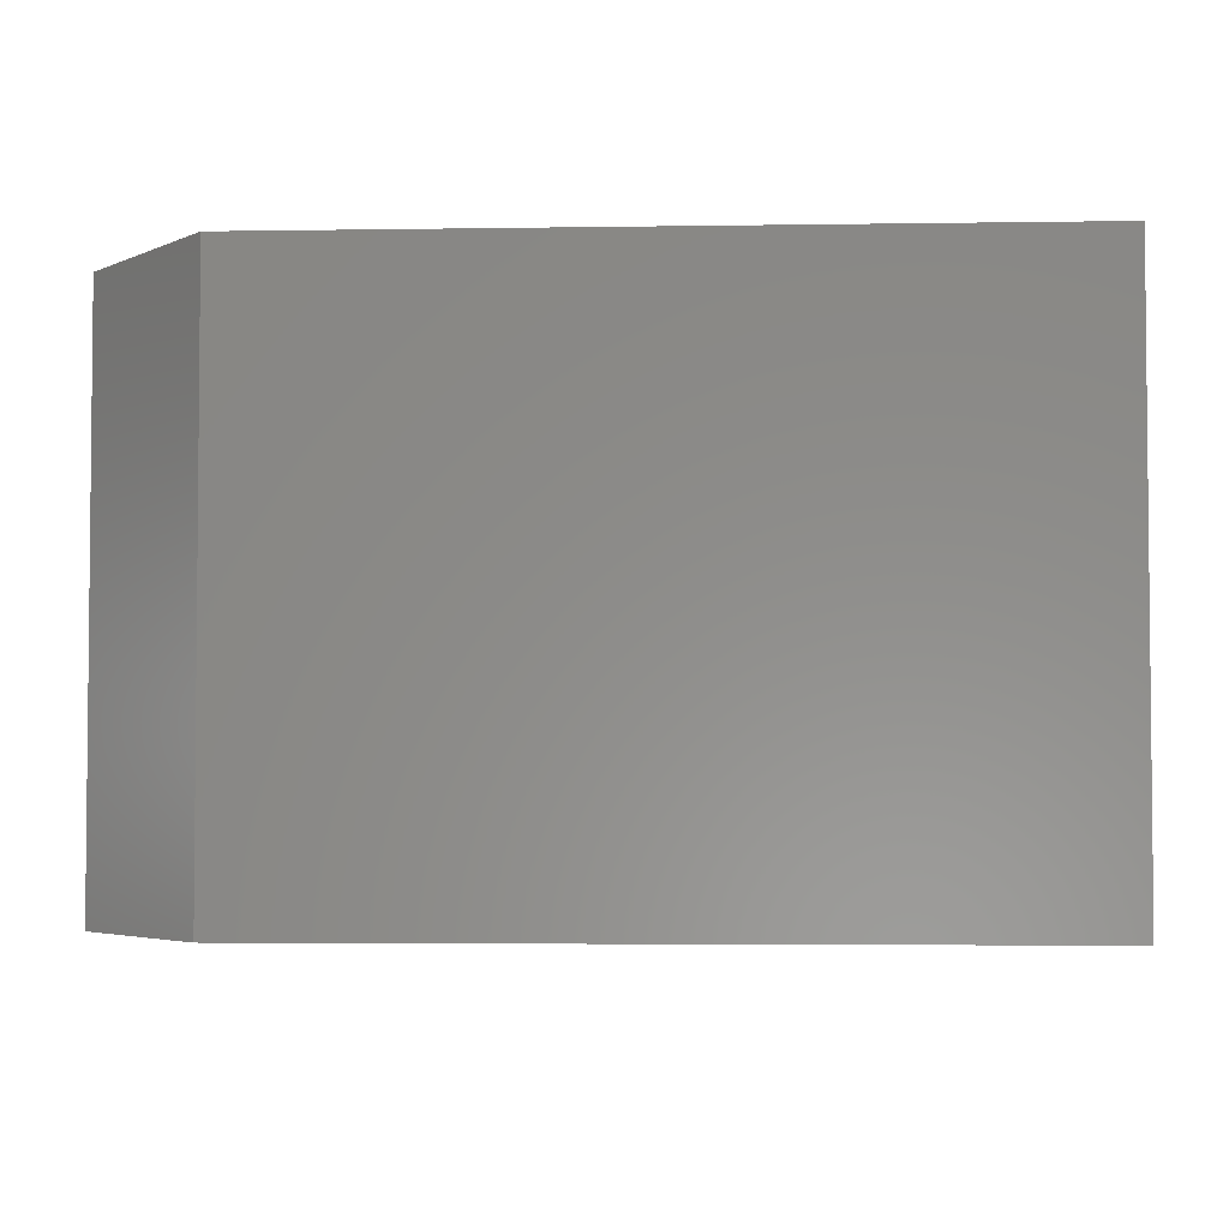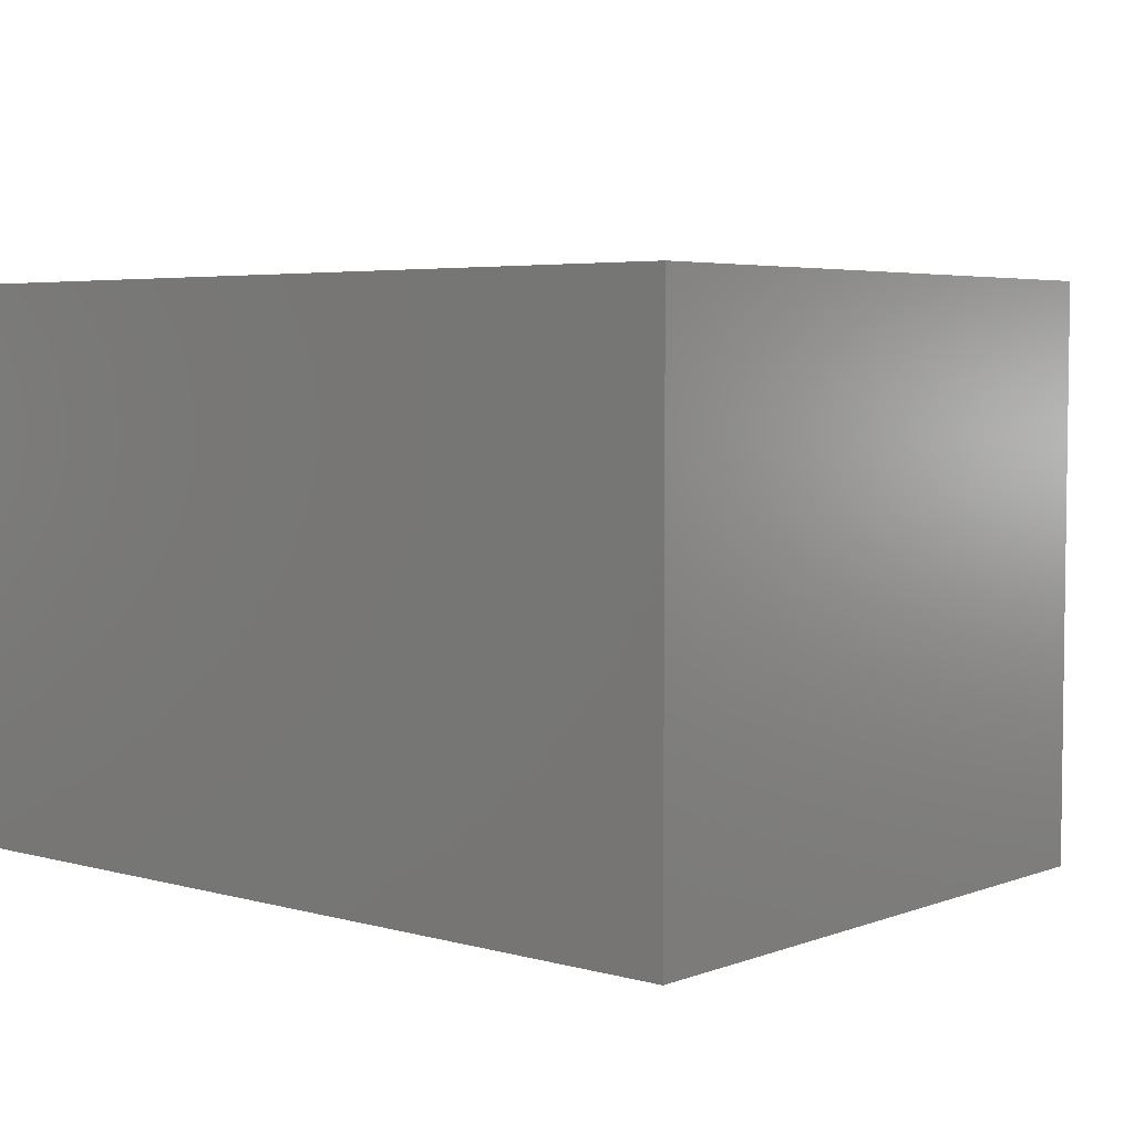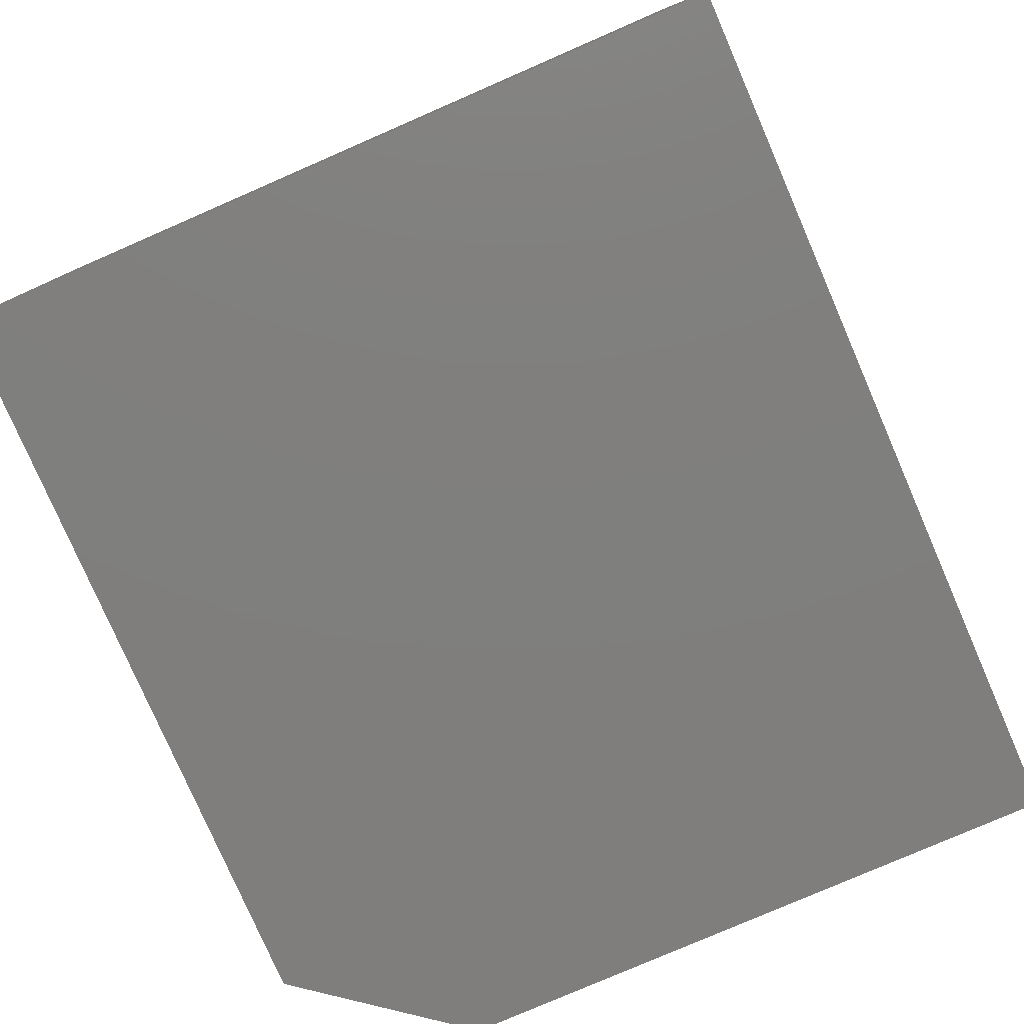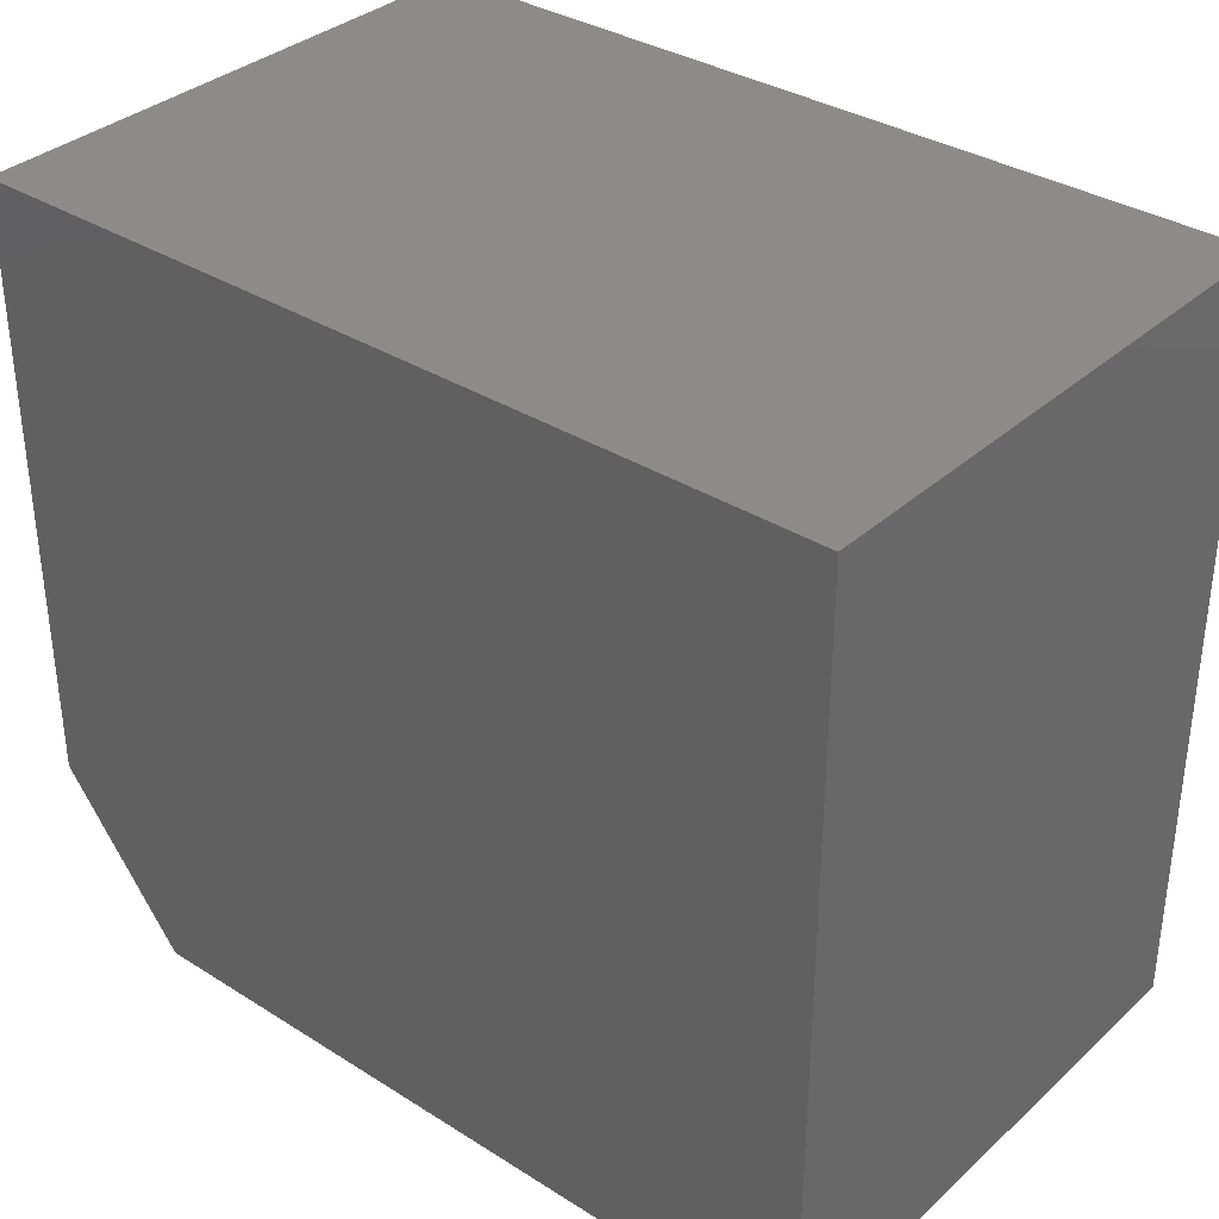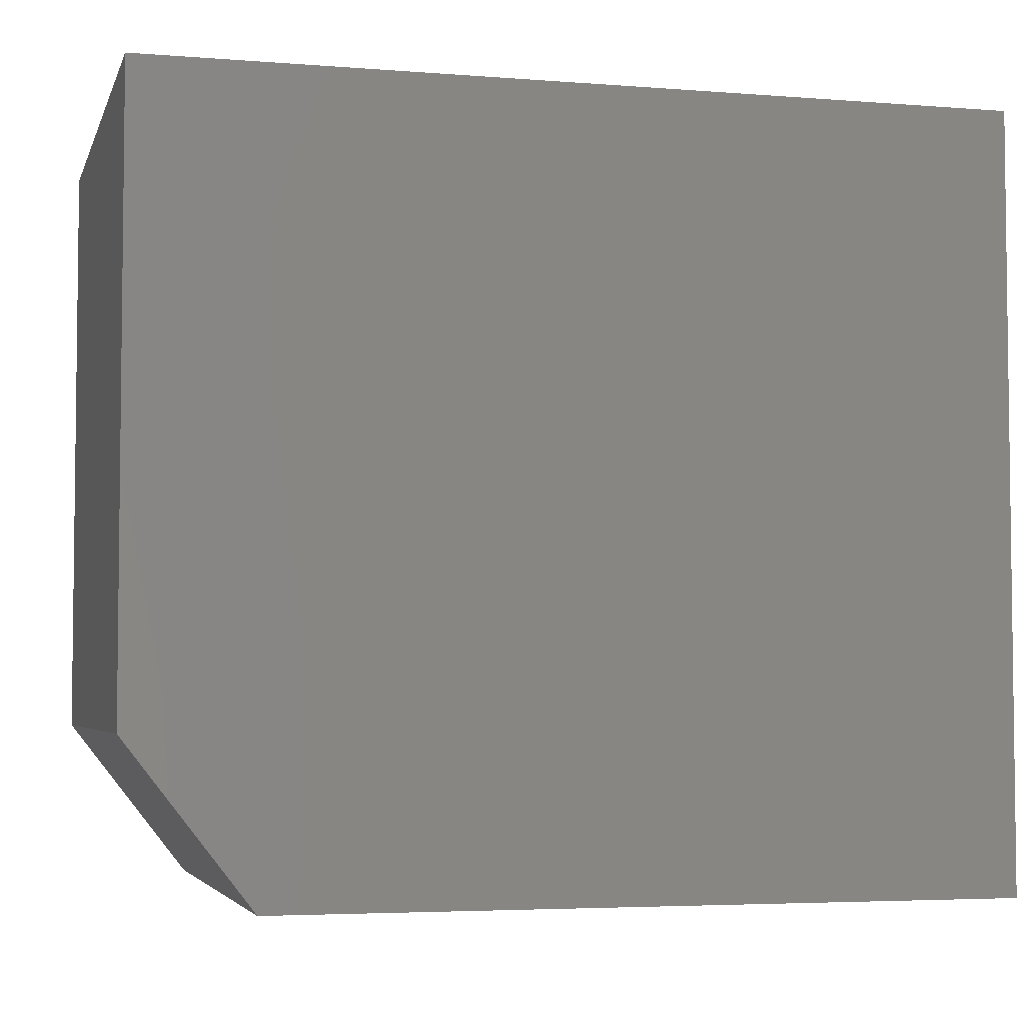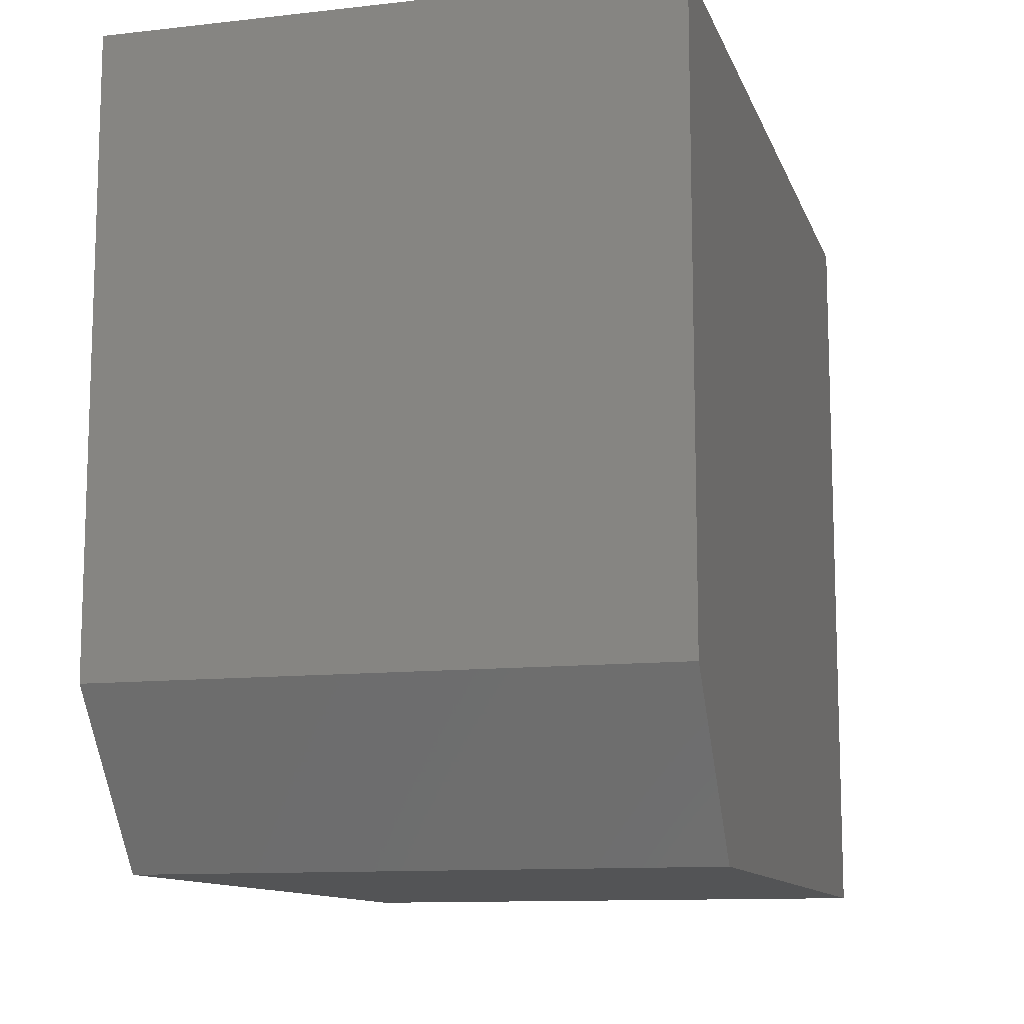
<metadata>
{"format":"stl","ext":"stl","renderer":"f3d","projection":"perspective","resolution":1024,"background":"white","views":[{"elev":-3.7,"azim":3.1,"up":"+Z"},{"elev":4.6,"azim":-139.2,"up":"+Z"},{"elev":-78.9,"azim":113.5,"up":"+Z"},{"elev":34.7,"azim":40.1,"up":"+Y"},{"elev":-4.3,"azim":-14.5,"up":"+Y"},{"elev":-11.4,"azim":-74.6,"up":"+Y"}]}
</metadata>
<code>
# stl→obj: 10 verts, 16 faces
v 0 0.6711 0.4844
v -0.75 0.6711 0.4844
v 0 0 0.4844
v -0.75 0.1406 0.4844
v -0.6406 0 0.4844
v -0.6406 0 0
v -0.75 0.1406 0
v 0 0 0
v -0.75 0.6711 0
v 0 0.6711 0
f 1 2 3
f 3 2 4
f 3 4 5
f 6 7 8
f 8 7 9
f 8 9 10
f 2 9 4
f 4 9 7
f 5 6 3
f 3 6 8
f 4 7 5
f 5 7 6
f 1 10 2
f 2 10 9
f 3 8 1
f 1 8 10

</code>
